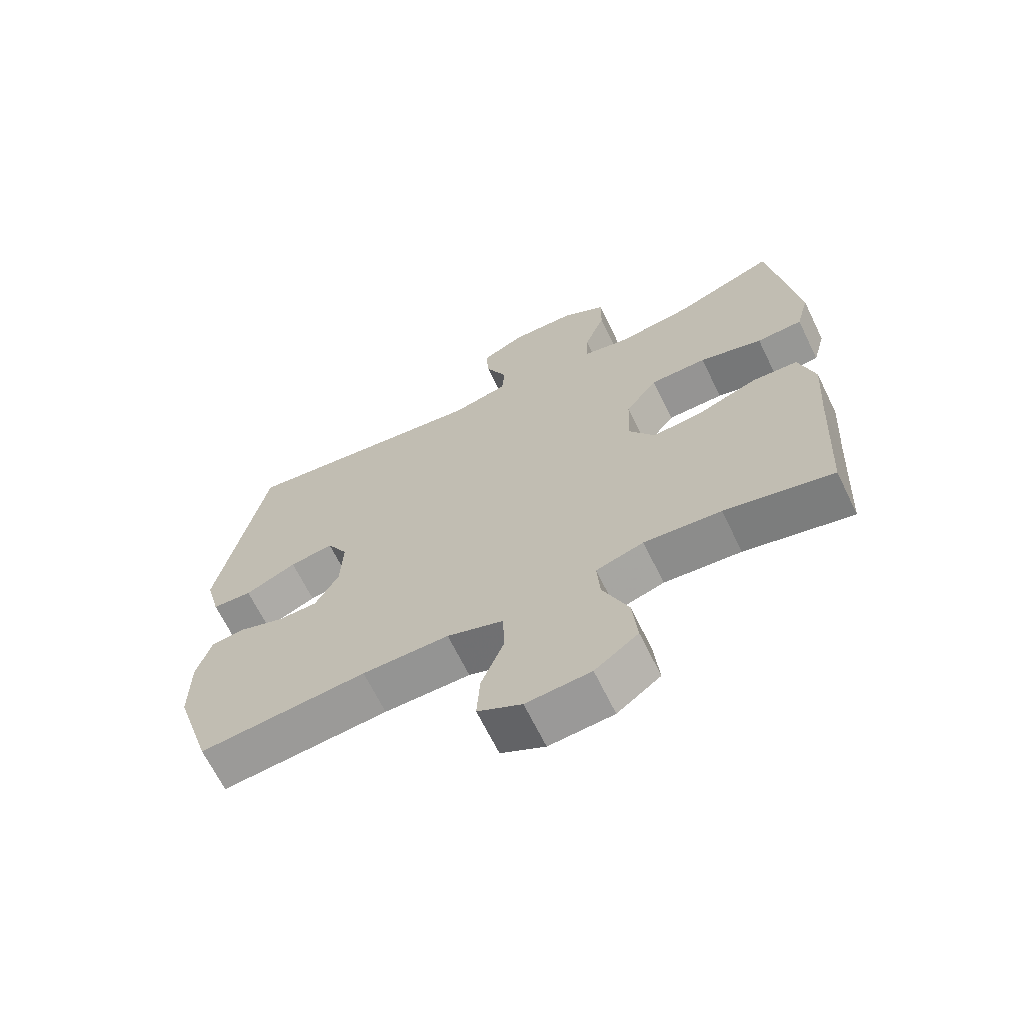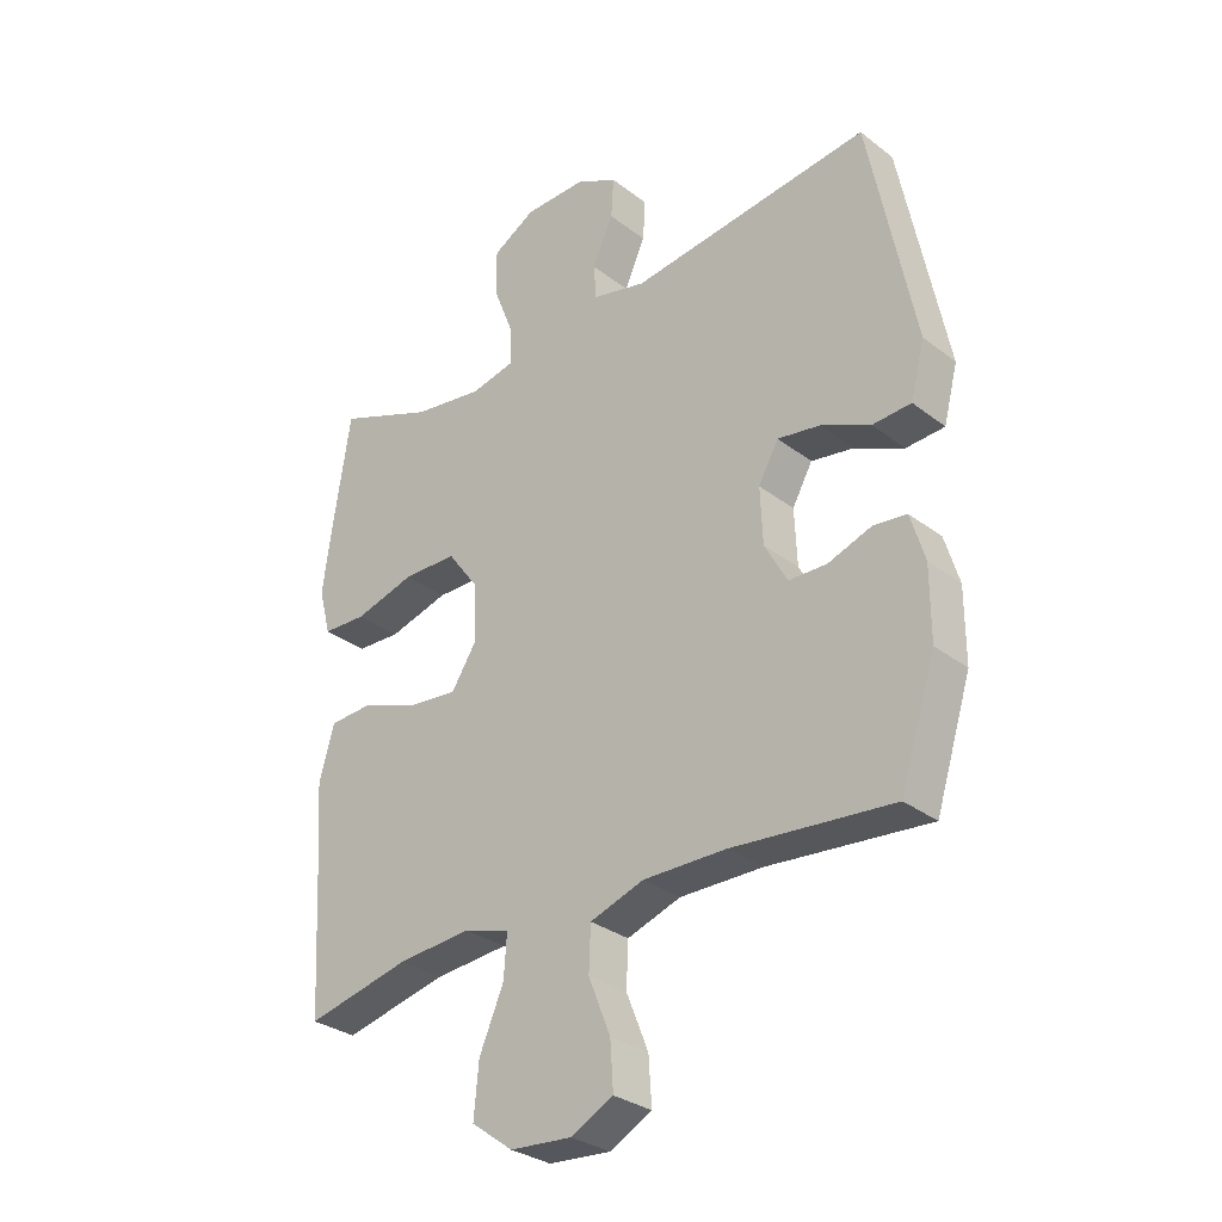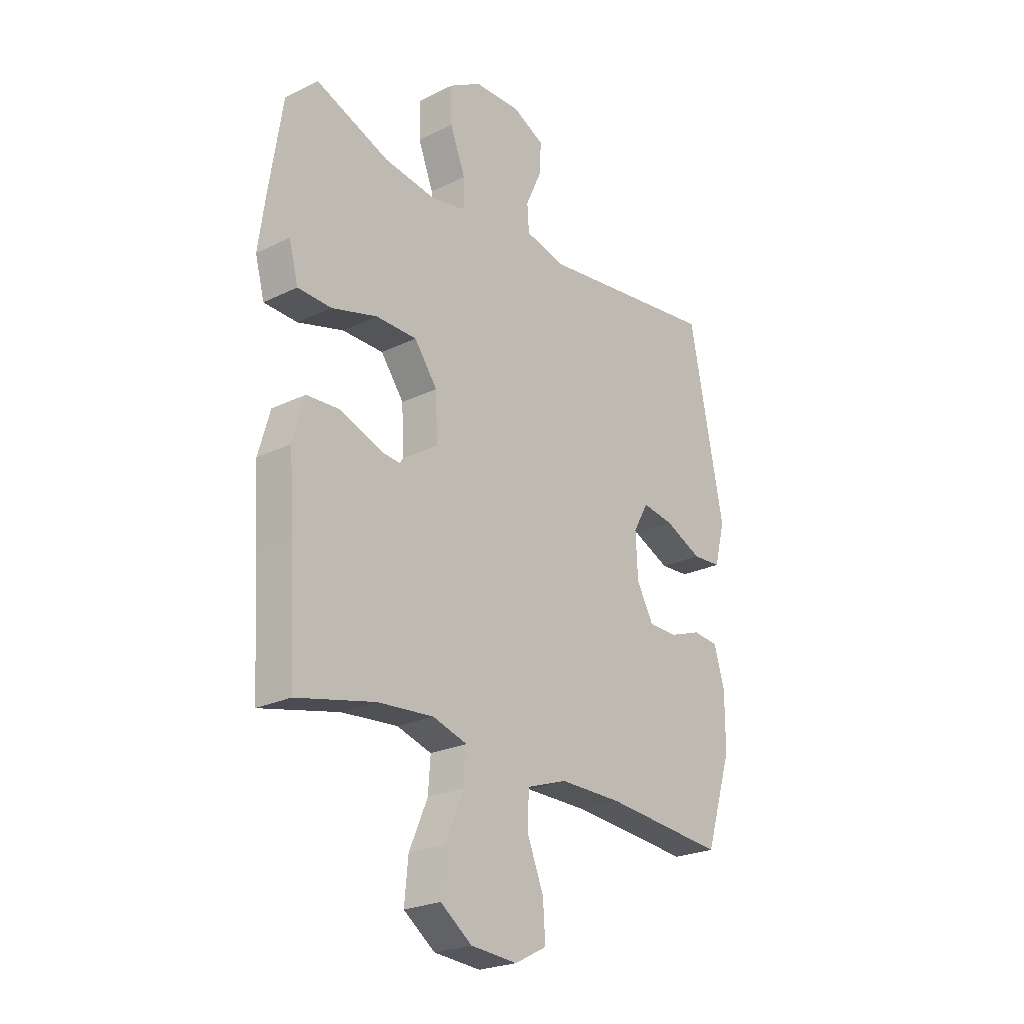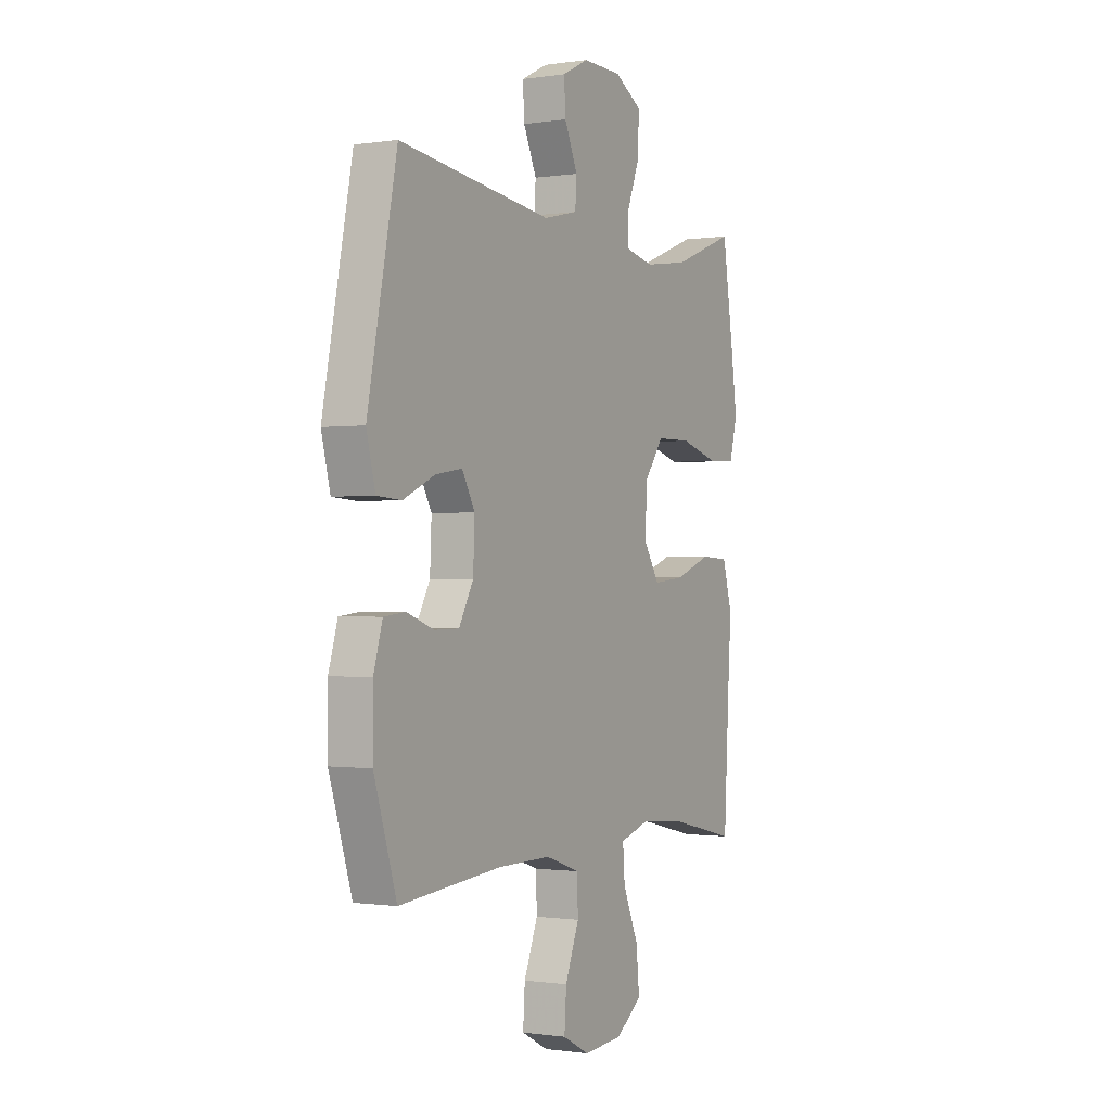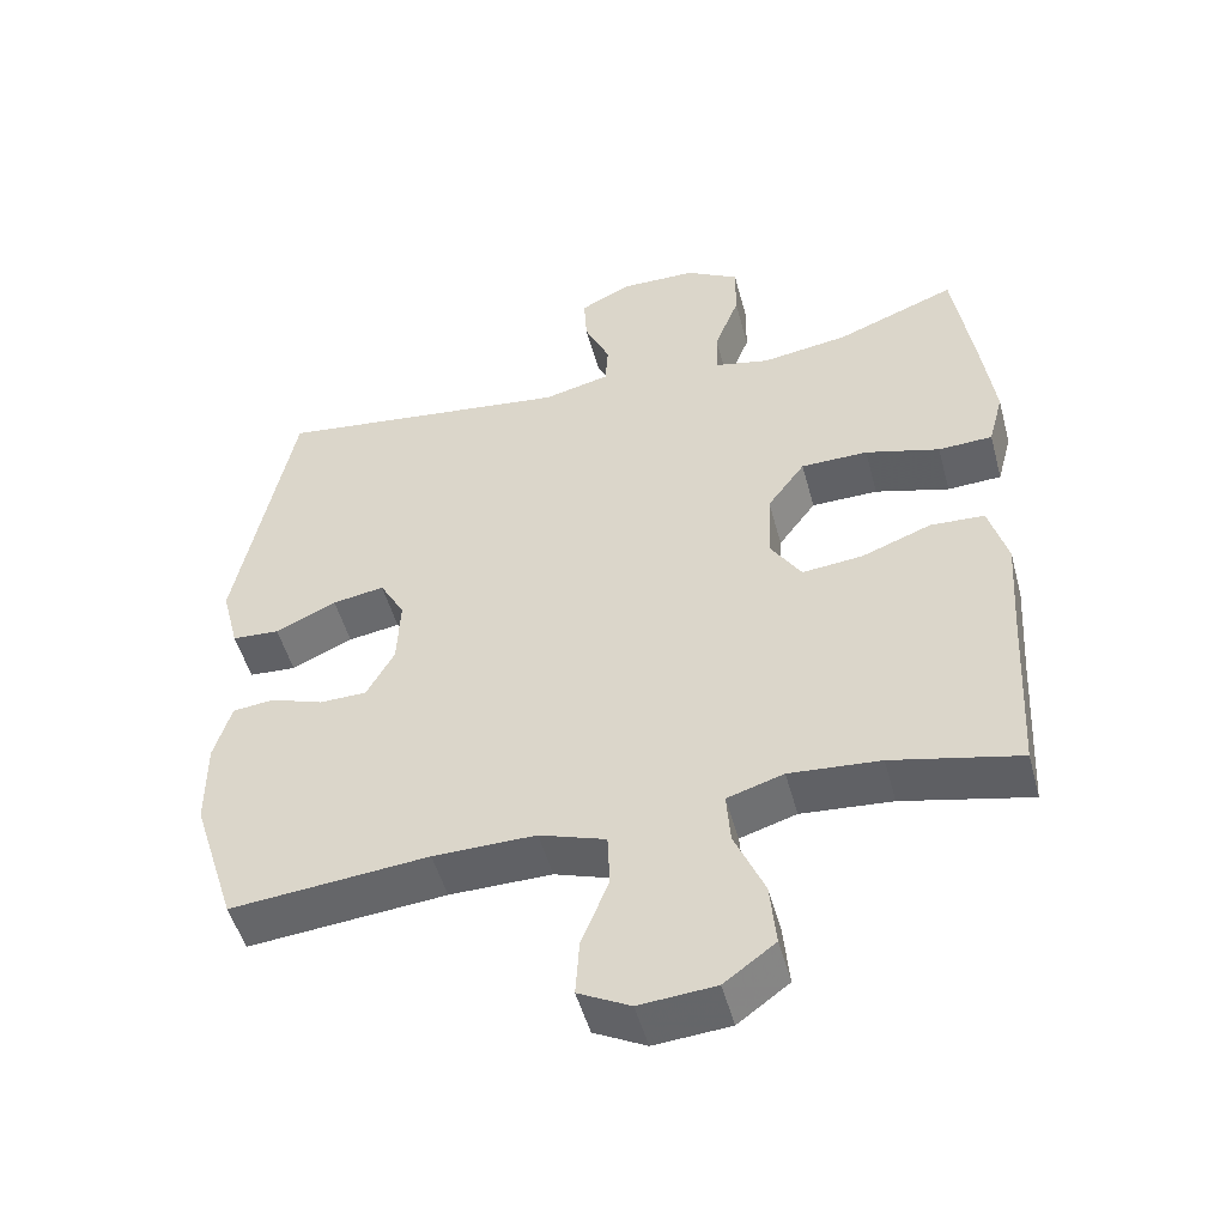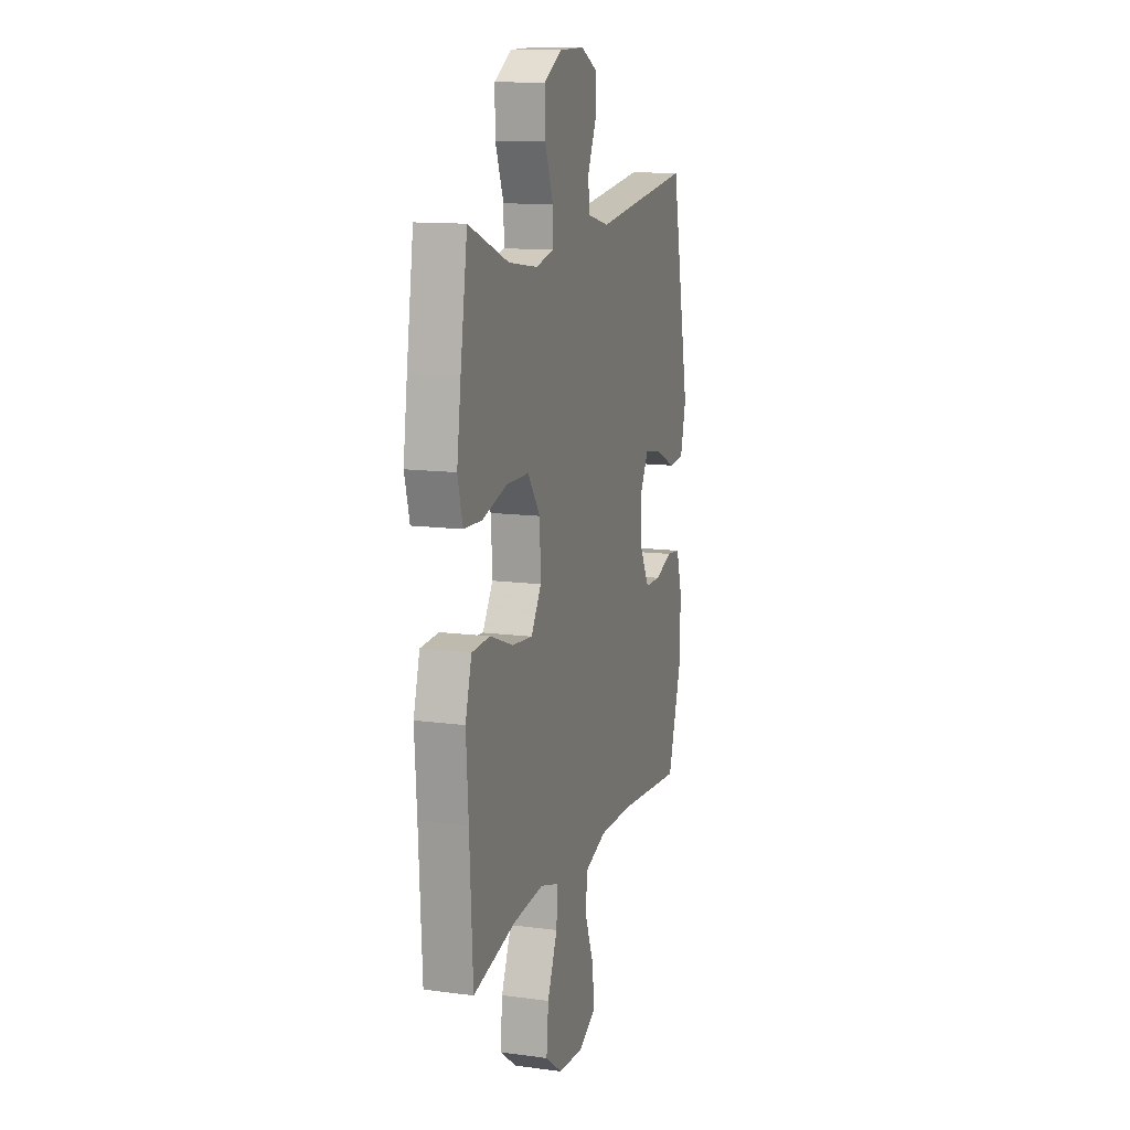
<metadata>
{"format":"obj","ext":"obj","renderer":"f3d","projection":"perspective","resolution":1024,"background":"white","views":[{"elev":-66.8,"azim":26.0,"up":"+Z"},{"elev":-30.6,"azim":-137.7,"up":"+Z"},{"elev":-23.9,"azim":129.2,"up":"+Z"},{"elev":-0.7,"azim":-60.8,"up":"+Z"},{"elev":-50.2,"azim":15.0,"up":"+Z"},{"elev":12.7,"azim":107.2,"up":"+Z"}]}
</metadata>
<code>
v 0.5 0.07 -0.5
v 0.33 0.07 -0.461
v 0.209 0.07 -0.451
v 0.134 0.07 -0.474
v 0.139 0.07 -0.543
v 0.179 0.07 -0.636
v 0.187 0.07 -0.721
v 0.119 0.07 -0.771
v 0.018 0.07 -0.779
v -0.051 0.07 -0.743
v -0.046 0.07 -0.667
v -0.01 0.07 -0.577
v -0.013 0.07 -0.505
v -0.101 0.07 -0.475
v -0.237 0.07 -0.476
v -0.5 0.07 -0.5
v -0.558 0.07 -0.317
v -0.558 0.07 -0.2
v -0.535 0.07 -0.123
v -0.48 0.07 -0.117
v -0.41 0.07 -0.142
v -0.347 0.07 -0.141
v -0.31 0.07 -0.074
v -0.306 0.07 0.018
v -0.339 0.07 0.077
v -0.408 0.07 0.066
v -0.489 0.07 0.029
v -0.552 0.07 0.033
v -0.575 0.07 0.122
v -0.5 0.07 0.5
v -0.106 0.07 0.45
v -0.018 0.07 0.471
v -0.014 0.07 0.528
v -0.048 0.07 0.603
v -0.052 0.07 0.669
v 0.016 0.07 0.703
v 0.117 0.07 0.701
v 0.187 0.07 0.66
v 0.186 0.07 0.583
v 0.153 0.07 0.498
v 0.152 0.07 0.437
v 0.225 0.07 0.421
v 0.341 0.07 0.438
v 0.5 0.07 0.5
v 0.528 0.07 0.317
v 0.544 0.07 0.201
v 0.524 0.07 0.126
v 0.452 0.07 0.123
v 0.353 0.07 0.151
v 0.264 0.07 0.15
v 0.214 0.07 0.082
v 0.21 0.07 -0.014
v 0.251 0.07 -0.078
v 0.332 0.07 -0.07
v 0.425 0.07 -0.035
v 0.497 0.07 -0.039
v 0.522 0.07 -0.127
v 0.513 0.07 -0.263
v 0.5 0 -0.5
v 0.33 0 -0.461
v 0.209 0 -0.451
v 0.134 0 -0.474
v 0.139 0 -0.543
v 0.179 0 -0.636
v 0.187 0 -0.721
v 0.119 0 -0.771
v 0.018 0 -0.779
v -0.051 0 -0.743
v -0.046 0 -0.667
v -0.01 0 -0.577
v -0.013 0 -0.505
v -0.101 0 -0.475
v -0.237 0 -0.476
v -0.5 0 -0.5
v -0.558 0 -0.317
v -0.558 0 -0.2
v -0.535 0 -0.123
v -0.48 0 -0.117
v -0.41 0 -0.142
v -0.347 0 -0.141
v -0.31 0 -0.074
v -0.306 0 0.018
v -0.339 0 0.077
v -0.408 0 0.066
v -0.489 0 0.029
v -0.552 0 0.033
v -0.575 0 0.122
v -0.5 0 0.5
v -0.106 0 0.45
v -0.018 0 0.471
v -0.014 0 0.528
v -0.048 0 0.603
v -0.052 0 0.669
v 0.016 0 0.703
v 0.117 0 0.701
v 0.187 0 0.66
v 0.186 0 0.583
v 0.153 0 0.498
v 0.152 0 0.437
v 0.225 0 0.421
v 0.341 0 0.438
v 0.5 0 0.5
v 0.528 0 0.317
v 0.544 0 0.201
v 0.524 0 0.126
v 0.452 0 0.123
v 0.353 0 0.151
v 0.264 0 0.15
v 0.214 0 0.082
v 0.21 0 -0.014
v 0.251 0 -0.078
v 0.332 0 -0.07
v 0.425 0 -0.035
v 0.497 0 -0.039
v 0.522 0 -0.127
v 0.513 0 -0.263
f 56 57 58
f 55 56 58
f 54 55 58
f 58 1 2
f 54 58 2
f 53 54 2
f 52 53 2 3
f 47 48 49
f 46 47 49
f 45 46 49
f 44 45 49
f 43 44 49
f 42 43 49 50
f 41 42 50 51
f 38 39 40
f 37 38 40
f 36 37 40
f 35 36 40
f 34 35 40
f 33 34 40
f 32 33 40 41
f 41 51 52
f 32 41 52
f 31 32 52
f 29 30 31
f 28 29 31
f 27 28 31
f 26 27 31
f 19 20 21
f 18 19 21
f 17 18 21
f 16 17 21
f 15 16 21
f 14 15 21 22
f 13 14 22 23
f 10 11 12
f 9 10 12
f 8 9 12
f 7 8 12
f 6 7 12
f 5 6 12
f 4 5 12 13
f 13 23 24
f 4 13 24
f 3 4 24
f 25 26 31
f 25 31 52
f 24 25 52
f 3 24 52
f 116 115 114
f 116 114 113
f 116 113 112
f 60 59 116
f 60 116 112
f 60 112 111
f 61 60 111 110
f 107 106 105
f 107 105 104
f 107 104 103
f 107 103 102
f 107 102 101
f 108 107 101 100
f 109 108 100 99
f 98 97 96
f 98 96 95
f 98 95 94
f 98 94 93
f 98 93 92
f 98 92 91
f 99 98 91 90
f 110 109 99
f 110 99 90
f 110 90 89
f 89 88 87
f 89 87 86
f 89 86 85
f 89 85 84
f 79 78 77
f 79 77 76
f 79 76 75
f 79 75 74
f 79 74 73
f 80 79 73 72
f 81 80 72 71
f 70 69 68
f 70 68 67
f 70 67 66
f 70 66 65
f 70 65 64
f 70 64 63
f 71 70 63 62
f 82 81 71
f 82 71 62
f 82 62 61
f 89 84 83
f 110 89 83
f 110 83 82
f 110 82 61
f 1 59 60 2
f 2 60 61 3
f 3 61 62 4
f 4 62 63 5
f 5 63 64 6
f 6 64 65 7
f 7 65 66 8
f 8 66 67 9
f 9 67 68 10
f 10 68 69 11
f 11 69 70 12
f 12 70 71 13
f 13 71 72 14
f 14 72 73 15
f 15 73 74 16
f 16 74 75 17
f 17 75 76 18
f 18 76 77 19
f 19 77 78 20
f 20 78 79 21
f 21 79 80 22
f 22 80 81 23
f 23 81 82 24
f 24 82 83 25
f 25 83 84 26
f 26 84 85 27
f 27 85 86 28
f 28 86 87 29
f 29 87 88 30
f 30 88 89 31
f 31 89 90 32
f 32 90 91 33
f 33 91 92 34
f 34 92 93 35
f 35 93 94 36
f 36 94 95 37
f 37 95 96 38
f 38 96 97 39
f 39 97 98 40
f 40 98 99 41
f 41 99 100 42
f 42 100 101 43
f 43 101 102 44
f 44 102 103 45
f 45 103 104 46
f 46 104 105 47
f 47 105 106 48
f 48 106 107 49
f 49 107 108 50
f 50 108 109 51
f 51 109 110 52
f 52 110 111 53
f 53 111 112 54
f 54 112 113 55
f 55 113 114 56
f 56 114 115 57
f 57 115 116 58
f 58 116 59 1

</code>
